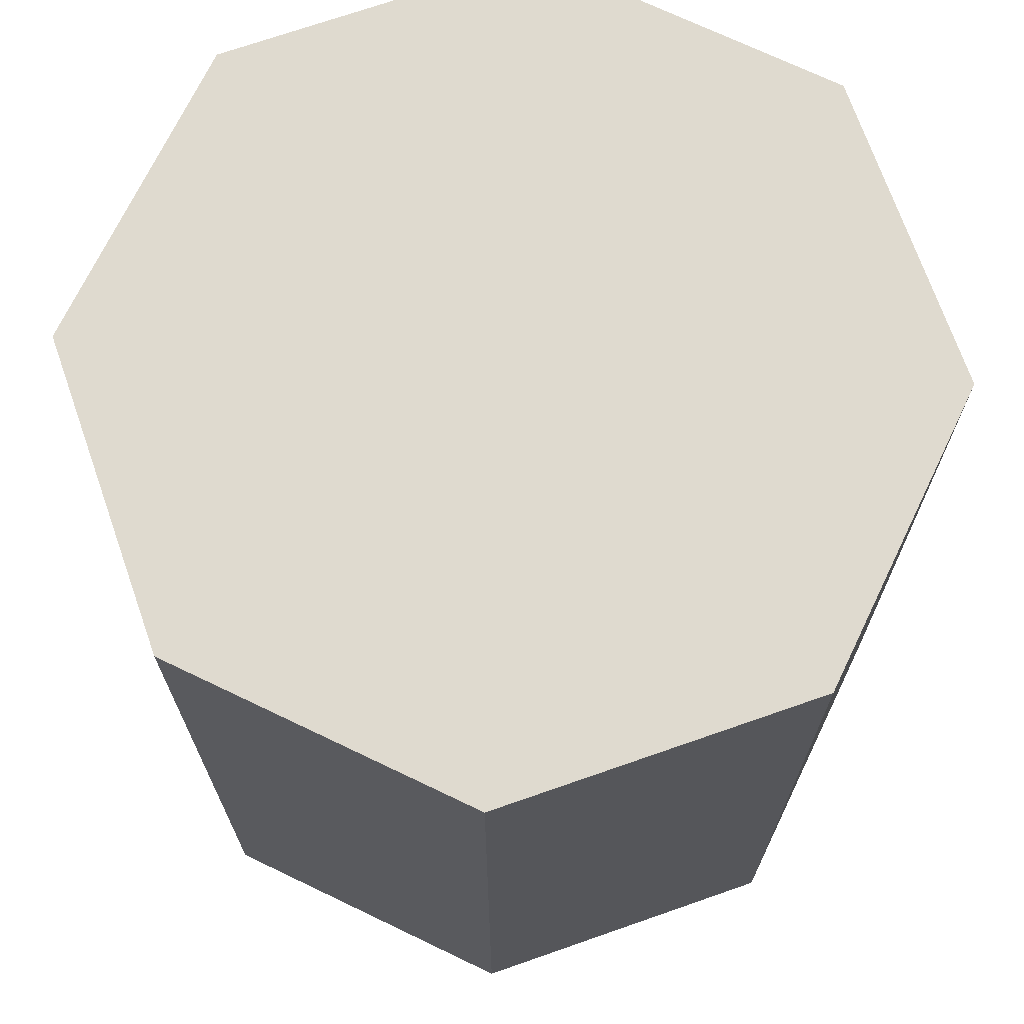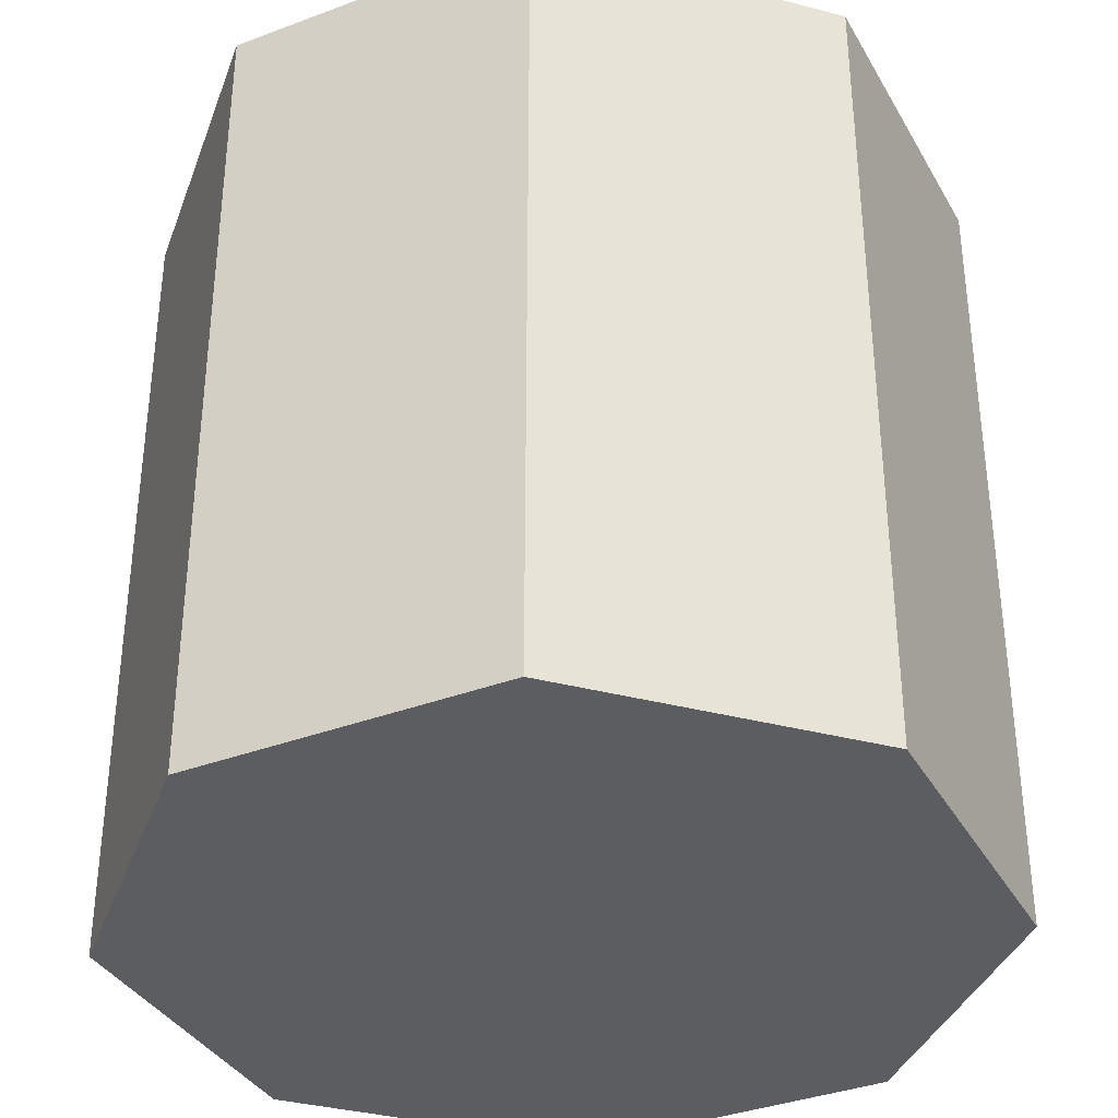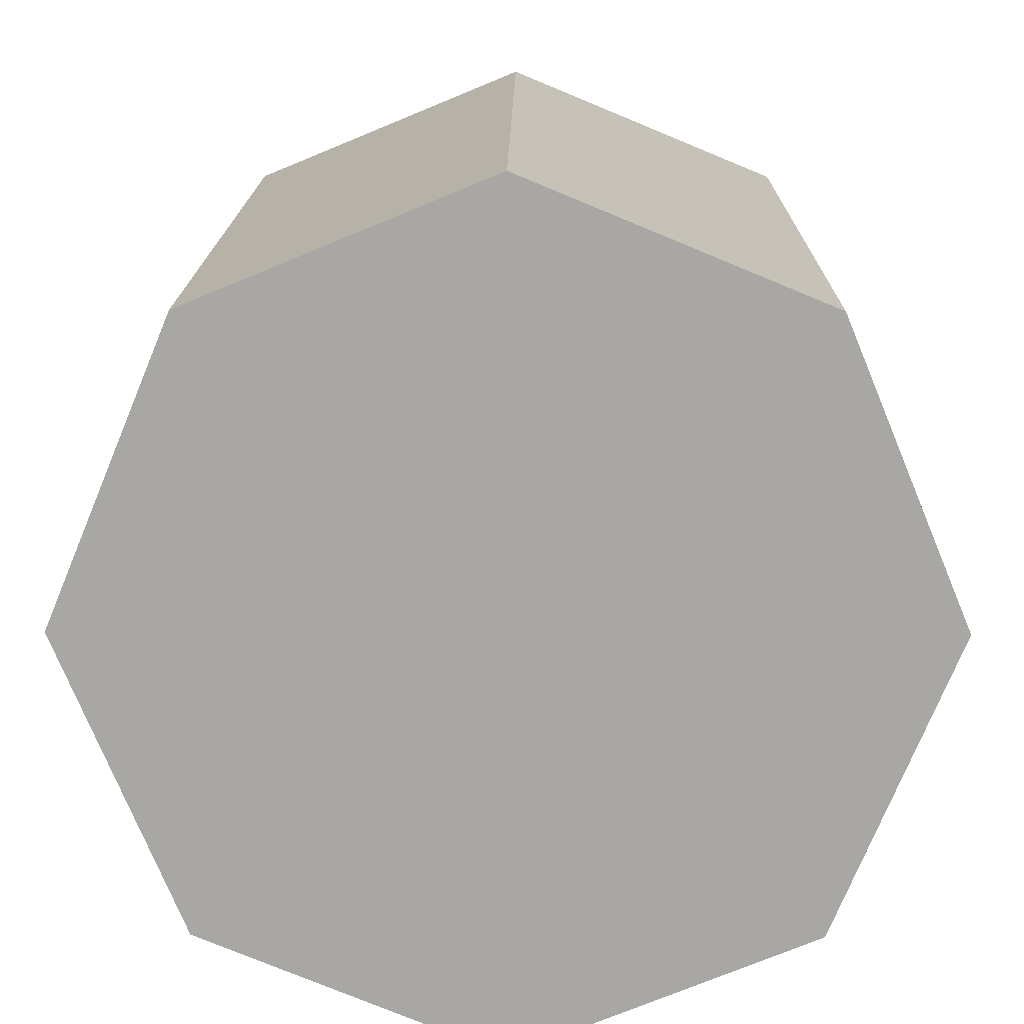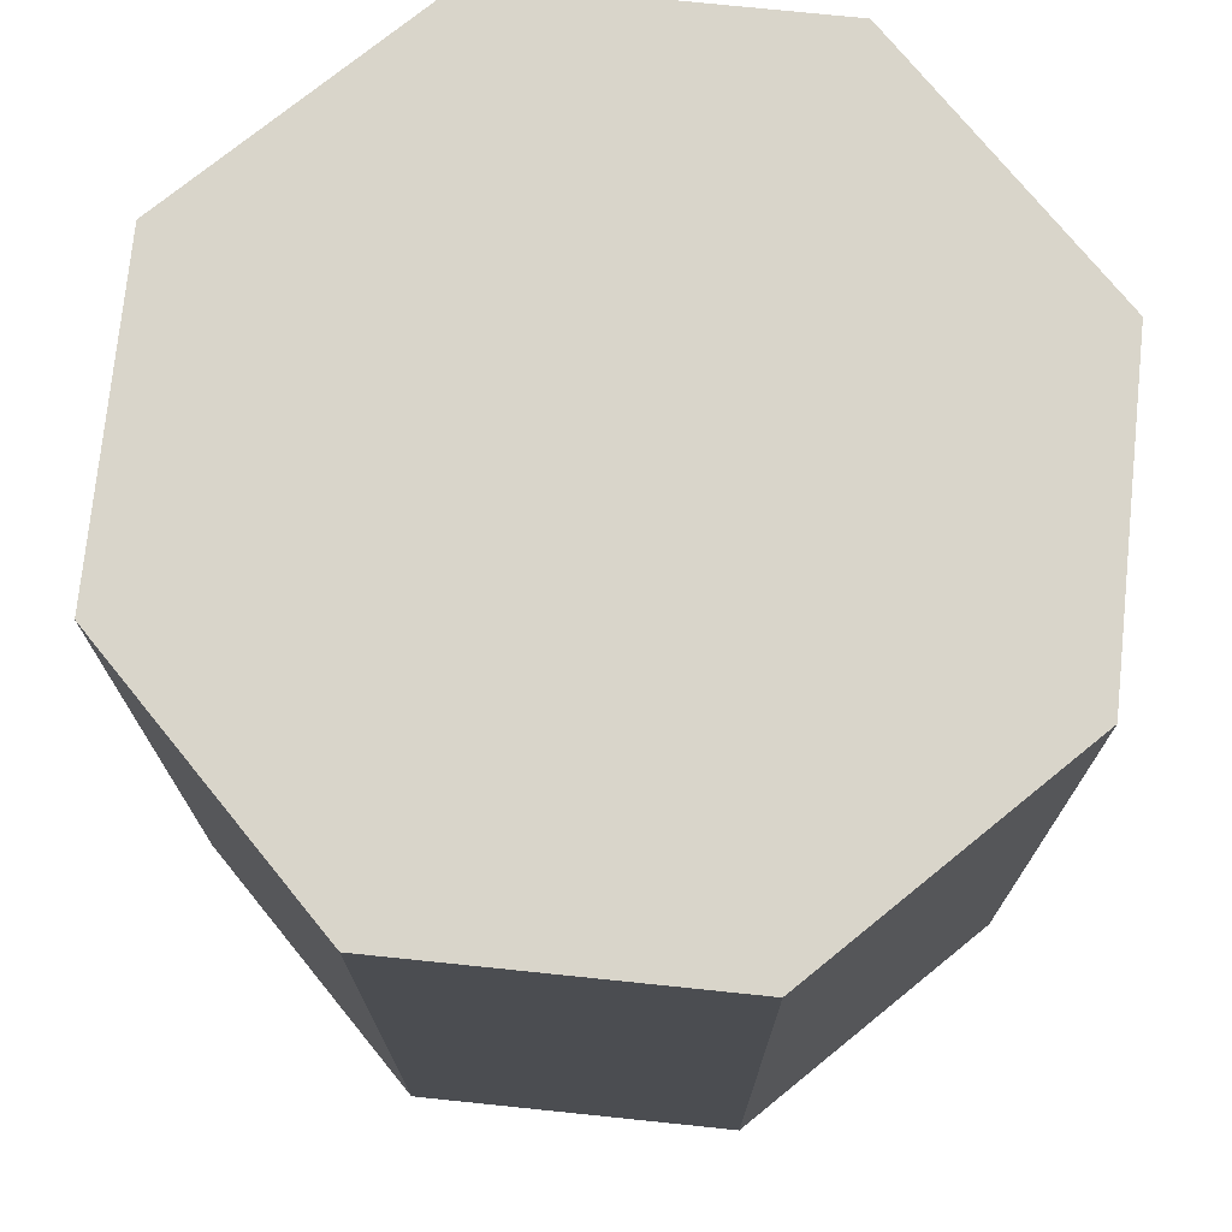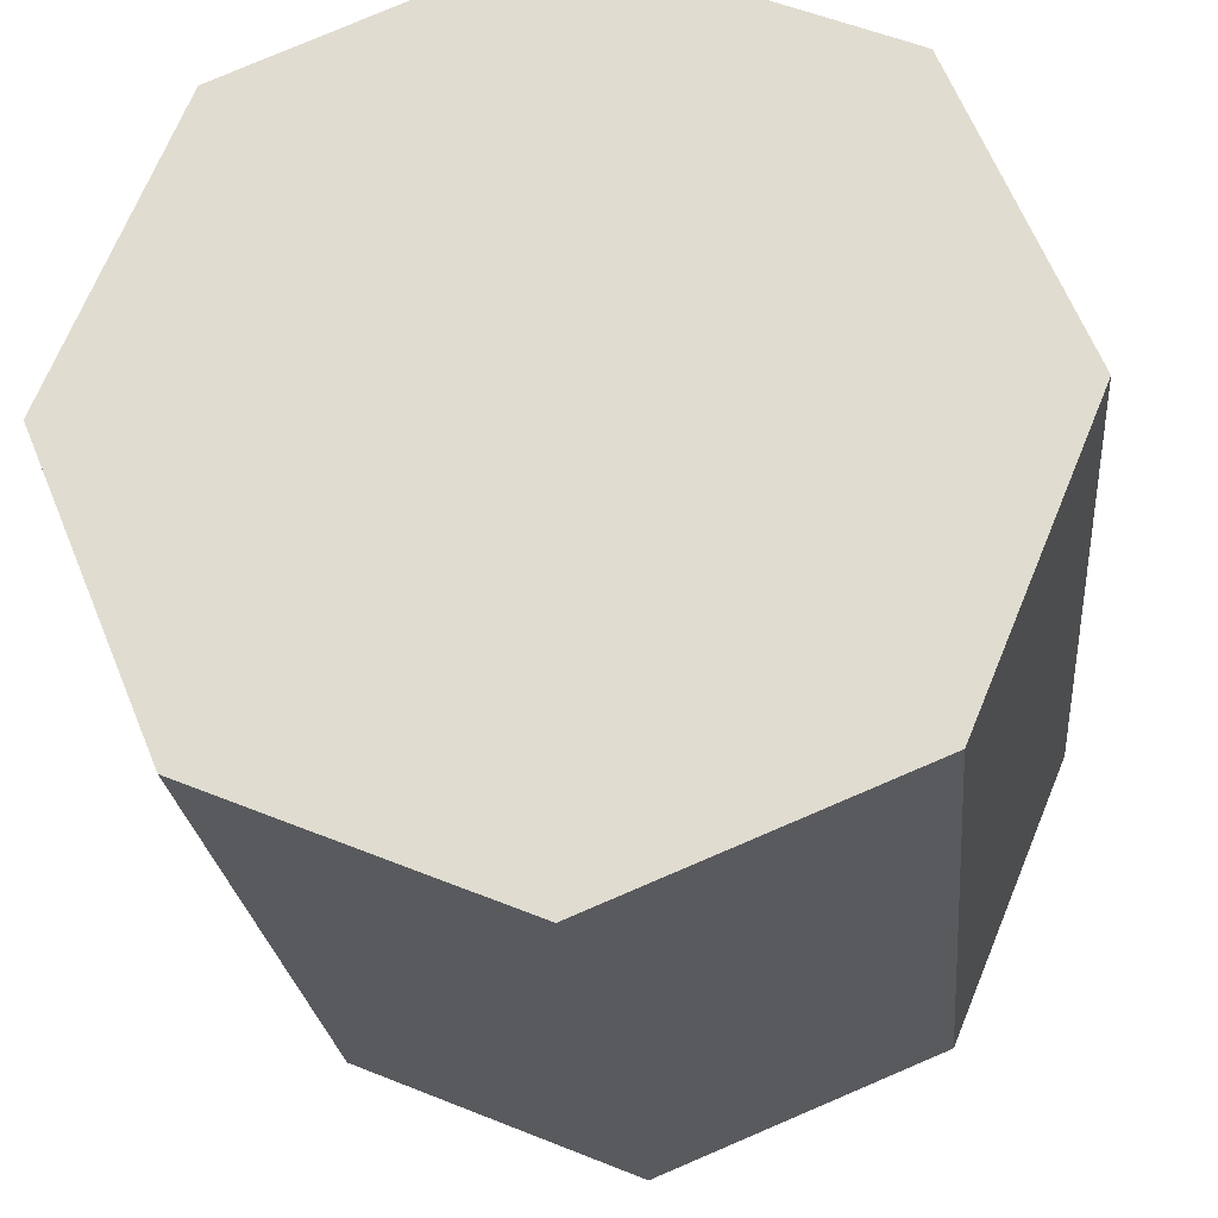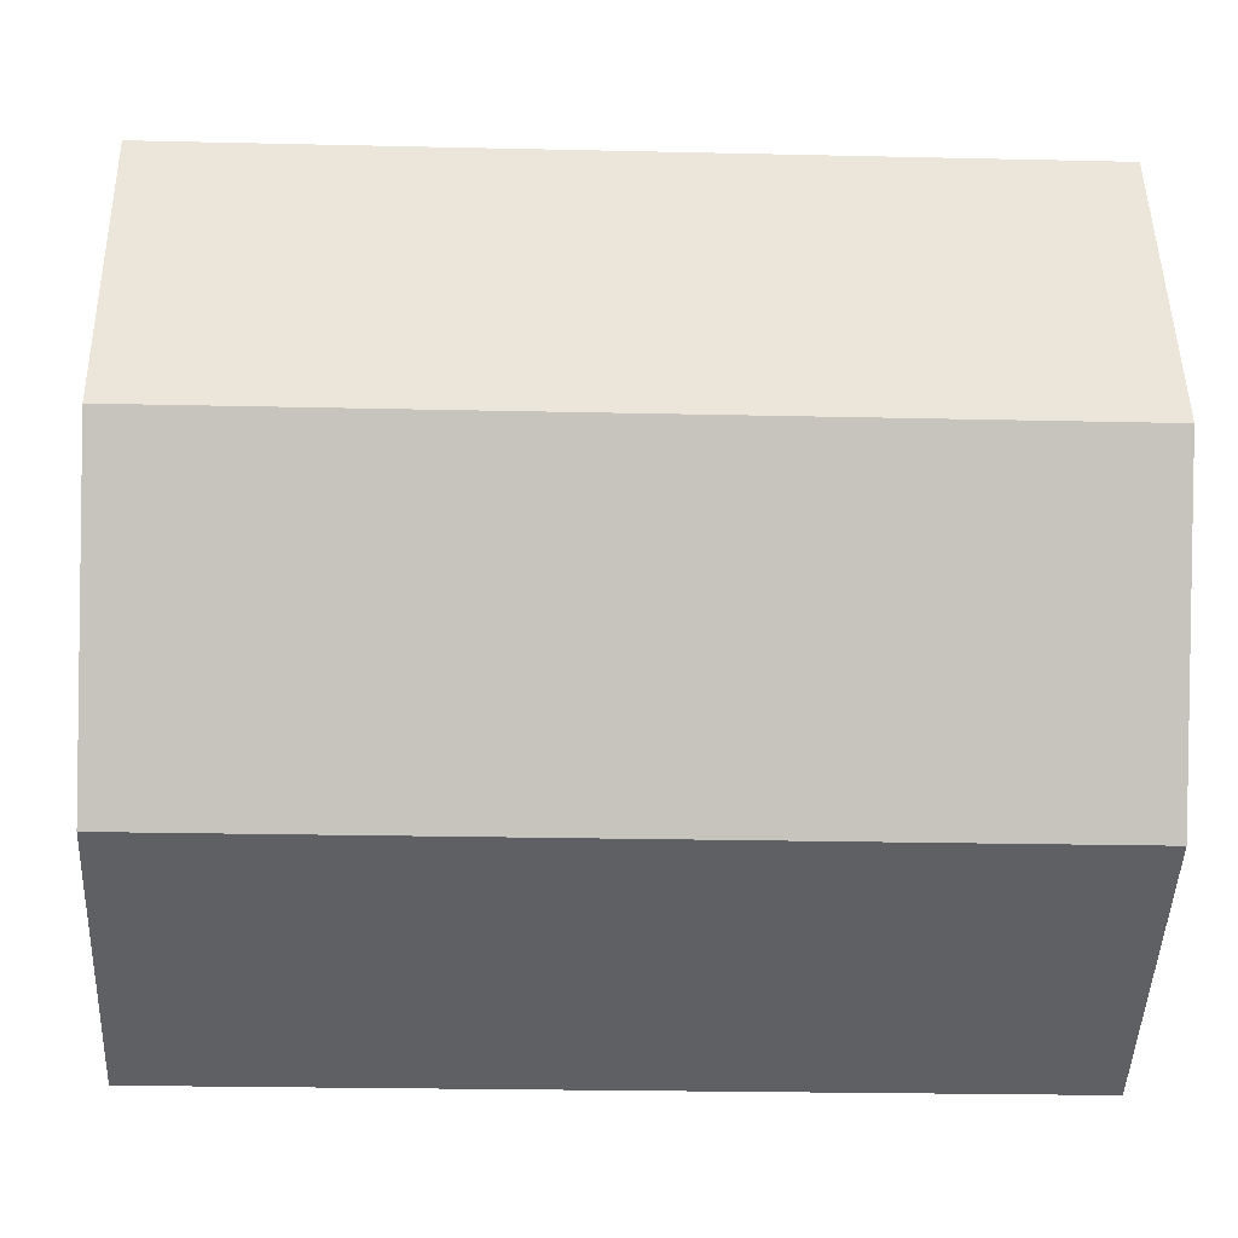
<metadata>
{"format":"obj","ext":"obj","renderer":"f3d","projection":"perspective","resolution":1024,"background":"white","views":[{"elev":70.8,"azim":-131.8,"up":"+Y"},{"elev":-36.3,"azim":-131.3,"up":"+Y"},{"elev":15.2,"azim":-179.4,"up":"+Z"},{"elev":74.4,"azim":-61.6,"up":"+Y"},{"elev":-22.8,"azim":-174.8,"up":"+Z"},{"elev":-21.7,"azim":87.6,"up":"+Z"}]}
</metadata>
<code>
o Cylinder
v 0 0 -1
v 0 2 -1
v 0.7071 0 -0.7071
v 0.7071 2 -0.7071
v 1 0 0
v 1 2 0
v 0.7071 0 0.7071
v 0.7071 2 0.7071
v -0 0 1
v -0 2 1
v -0.7071 0 0.7071
v -0.7071 2 0.7071
v -1 0 -0
v -1 2 -0
v -0.7071 0 -0.7071
v -0.7071 2 -0.7071
v -0 2 0
v -0 0 0
f 1 2 4 3
f 3 4 6 5
f 5 6 8 7
f 7 8 10 9
f 9 10 12 11
f 11 12 14 13
f 17 14 12 10
f 13 14 16 15
f 15 16 2 1
f 18 5 7 9
f 2 16 14 17
f 6 17 10 8
f 4 2 17 6
f 13 18 9 11
f 15 1 18 13
f 1 3 5 18

</code>
